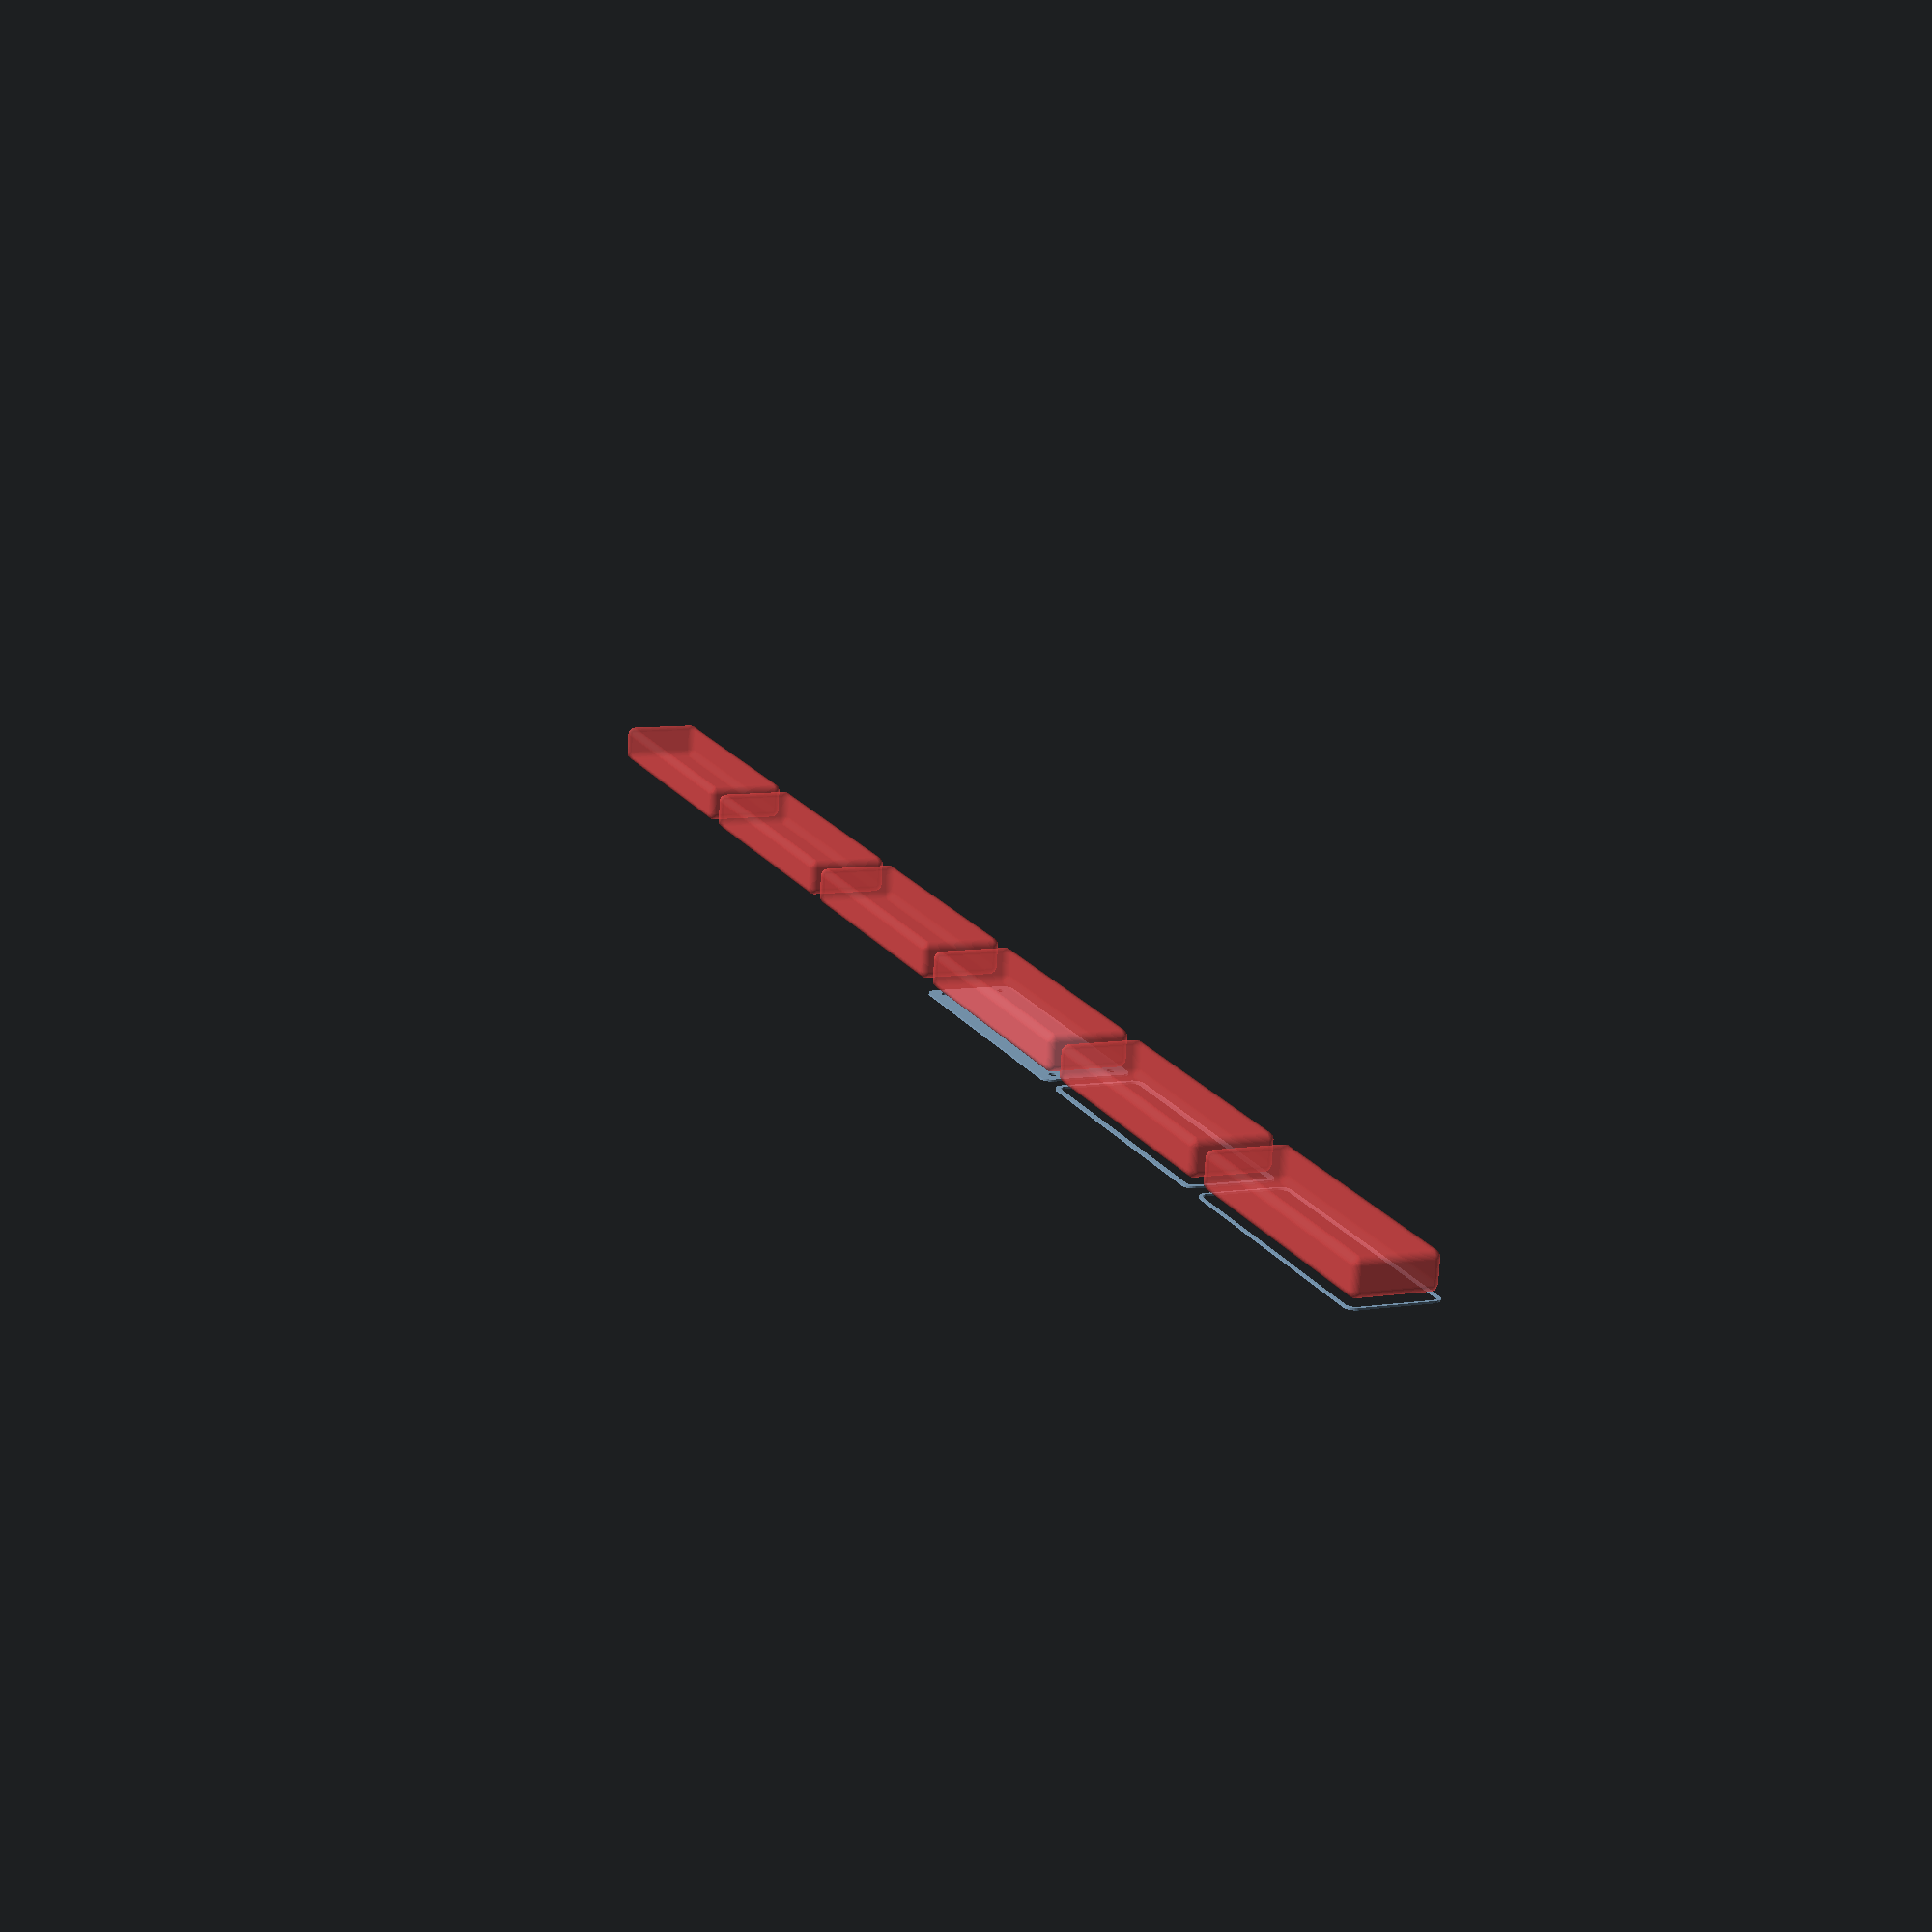
<openscad>
$fn = 50;


union() {
	translate(v = [0, 0, 0]) {
		projection() {
			intersection() {
				translate(v = [-500, -500, -7.5000000000]) {
					cube(size = [1000, 1000, 0.1000000000]);
				}
				difference() {
					union() {
						hull() {
							translate(v = [-17.5000000000, 70.0000000000, 0]) {
								cylinder(h = 18, r = 5);
							}
							translate(v = [17.5000000000, 70.0000000000, 0]) {
								cylinder(h = 18, r = 5);
							}
							translate(v = [-17.5000000000, -70.0000000000, 0]) {
								cylinder(h = 18, r = 5);
							}
							translate(v = [17.5000000000, -70.0000000000, 0]) {
								cylinder(h = 18, r = 5);
							}
						}
					}
					union() {
						translate(v = [-15.0000000000, -67.5000000000, 2]) {
							rotate(a = [0, 0, 0]) {
								difference() {
									union() {
										translate(v = [0, 0, -1.7000000000]) {
											cylinder(h = 1.7000000000, r1 = 1.5000000000, r2 = 2.4000000000);
										}
										cylinder(h = 250, r = 2.4000000000);
										translate(v = [0, 0, -6.0000000000]) {
											cylinder(h = 6, r = 1.5000000000);
										}
										translate(v = [0, 0, -6.0000000000]) {
											cylinder(h = 6, r = 1.8000000000);
										}
										translate(v = [0, 0, -6.0000000000]) {
											cylinder(h = 6, r = 1.5000000000);
										}
									}
									union();
								}
							}
						}
						translate(v = [15.0000000000, -67.5000000000, 2]) {
							rotate(a = [0, 0, 0]) {
								difference() {
									union() {
										translate(v = [0, 0, -1.7000000000]) {
											cylinder(h = 1.7000000000, r1 = 1.5000000000, r2 = 2.4000000000);
										}
										cylinder(h = 250, r = 2.4000000000);
										translate(v = [0, 0, -6.0000000000]) {
											cylinder(h = 6, r = 1.5000000000);
										}
										translate(v = [0, 0, -6.0000000000]) {
											cylinder(h = 6, r = 1.8000000000);
										}
										translate(v = [0, 0, -6.0000000000]) {
											cylinder(h = 6, r = 1.5000000000);
										}
									}
									union();
								}
							}
						}
						translate(v = [-15.0000000000, 67.5000000000, 2]) {
							rotate(a = [0, 0, 0]) {
								difference() {
									union() {
										translate(v = [0, 0, -1.7000000000]) {
											cylinder(h = 1.7000000000, r1 = 1.5000000000, r2 = 2.4000000000);
										}
										cylinder(h = 250, r = 2.4000000000);
										translate(v = [0, 0, -6.0000000000]) {
											cylinder(h = 6, r = 1.5000000000);
										}
										translate(v = [0, 0, -6.0000000000]) {
											cylinder(h = 6, r = 1.8000000000);
										}
										translate(v = [0, 0, -6.0000000000]) {
											cylinder(h = 6, r = 1.5000000000);
										}
									}
									union();
								}
							}
						}
						translate(v = [15.0000000000, 67.5000000000, 2]) {
							rotate(a = [0, 0, 0]) {
								difference() {
									union() {
										translate(v = [0, 0, -1.7000000000]) {
											cylinder(h = 1.7000000000, r1 = 1.5000000000, r2 = 2.4000000000);
										}
										cylinder(h = 250, r = 2.4000000000);
										translate(v = [0, 0, -6.0000000000]) {
											cylinder(h = 6, r = 1.5000000000);
										}
										translate(v = [0, 0, -6.0000000000]) {
											cylinder(h = 6, r = 1.8000000000);
										}
										translate(v = [0, 0, -6.0000000000]) {
											cylinder(h = 6, r = 1.5000000000);
										}
									}
									union();
								}
							}
						}
						translate(v = [0, 0, 3]) {
							#hull() {
								union() {
									translate(v = [-17.0000000000, 69.5000000000, 4]) {
										cylinder(h = 11, r = 4);
									}
									translate(v = [-17.0000000000, 69.5000000000, 4]) {
										sphere(r = 4);
									}
									translate(v = [-17.0000000000, 69.5000000000, 15]) {
										sphere(r = 4);
									}
								}
								union() {
									translate(v = [17.0000000000, 69.5000000000, 4]) {
										cylinder(h = 11, r = 4);
									}
									translate(v = [17.0000000000, 69.5000000000, 4]) {
										sphere(r = 4);
									}
									translate(v = [17.0000000000, 69.5000000000, 15]) {
										sphere(r = 4);
									}
								}
								union() {
									translate(v = [-17.0000000000, -69.5000000000, 4]) {
										cylinder(h = 11, r = 4);
									}
									translate(v = [-17.0000000000, -69.5000000000, 4]) {
										sphere(r = 4);
									}
									translate(v = [-17.0000000000, -69.5000000000, 15]) {
										sphere(r = 4);
									}
								}
								union() {
									translate(v = [17.0000000000, -69.5000000000, 4]) {
										cylinder(h = 11, r = 4);
									}
									translate(v = [17.0000000000, -69.5000000000, 4]) {
										sphere(r = 4);
									}
									translate(v = [17.0000000000, -69.5000000000, 15]) {
										sphere(r = 4);
									}
								}
							}
						}
					}
				}
			}
		}
	}
	translate(v = [0, 159, 0]) {
		projection() {
			intersection() {
				translate(v = [-500, -500, -4.5000000000]) {
					cube(size = [1000, 1000, 0.1000000000]);
				}
				difference() {
					union() {
						hull() {
							translate(v = [-17.5000000000, 70.0000000000, 0]) {
								cylinder(h = 18, r = 5);
							}
							translate(v = [17.5000000000, 70.0000000000, 0]) {
								cylinder(h = 18, r = 5);
							}
							translate(v = [-17.5000000000, -70.0000000000, 0]) {
								cylinder(h = 18, r = 5);
							}
							translate(v = [17.5000000000, -70.0000000000, 0]) {
								cylinder(h = 18, r = 5);
							}
						}
					}
					union() {
						translate(v = [-15.0000000000, -67.5000000000, 2]) {
							rotate(a = [0, 0, 0]) {
								difference() {
									union() {
										translate(v = [0, 0, -1.7000000000]) {
											cylinder(h = 1.7000000000, r1 = 1.5000000000, r2 = 2.4000000000);
										}
										cylinder(h = 250, r = 2.4000000000);
										translate(v = [0, 0, -6.0000000000]) {
											cylinder(h = 6, r = 1.5000000000);
										}
										translate(v = [0, 0, -6.0000000000]) {
											cylinder(h = 6, r = 1.8000000000);
										}
										translate(v = [0, 0, -6.0000000000]) {
											cylinder(h = 6, r = 1.5000000000);
										}
									}
									union();
								}
							}
						}
						translate(v = [15.0000000000, -67.5000000000, 2]) {
							rotate(a = [0, 0, 0]) {
								difference() {
									union() {
										translate(v = [0, 0, -1.7000000000]) {
											cylinder(h = 1.7000000000, r1 = 1.5000000000, r2 = 2.4000000000);
										}
										cylinder(h = 250, r = 2.4000000000);
										translate(v = [0, 0, -6.0000000000]) {
											cylinder(h = 6, r = 1.5000000000);
										}
										translate(v = [0, 0, -6.0000000000]) {
											cylinder(h = 6, r = 1.8000000000);
										}
										translate(v = [0, 0, -6.0000000000]) {
											cylinder(h = 6, r = 1.5000000000);
										}
									}
									union();
								}
							}
						}
						translate(v = [-15.0000000000, 67.5000000000, 2]) {
							rotate(a = [0, 0, 0]) {
								difference() {
									union() {
										translate(v = [0, 0, -1.7000000000]) {
											cylinder(h = 1.7000000000, r1 = 1.5000000000, r2 = 2.4000000000);
										}
										cylinder(h = 250, r = 2.4000000000);
										translate(v = [0, 0, -6.0000000000]) {
											cylinder(h = 6, r = 1.5000000000);
										}
										translate(v = [0, 0, -6.0000000000]) {
											cylinder(h = 6, r = 1.8000000000);
										}
										translate(v = [0, 0, -6.0000000000]) {
											cylinder(h = 6, r = 1.5000000000);
										}
									}
									union();
								}
							}
						}
						translate(v = [15.0000000000, 67.5000000000, 2]) {
							rotate(a = [0, 0, 0]) {
								difference() {
									union() {
										translate(v = [0, 0, -1.7000000000]) {
											cylinder(h = 1.7000000000, r1 = 1.5000000000, r2 = 2.4000000000);
										}
										cylinder(h = 250, r = 2.4000000000);
										translate(v = [0, 0, -6.0000000000]) {
											cylinder(h = 6, r = 1.5000000000);
										}
										translate(v = [0, 0, -6.0000000000]) {
											cylinder(h = 6, r = 1.8000000000);
										}
										translate(v = [0, 0, -6.0000000000]) {
											cylinder(h = 6, r = 1.5000000000);
										}
									}
									union();
								}
							}
						}
						translate(v = [0, 0, 3]) {
							#hull() {
								union() {
									translate(v = [-17.0000000000, 69.5000000000, 4]) {
										cylinder(h = 11, r = 4);
									}
									translate(v = [-17.0000000000, 69.5000000000, 4]) {
										sphere(r = 4);
									}
									translate(v = [-17.0000000000, 69.5000000000, 15]) {
										sphere(r = 4);
									}
								}
								union() {
									translate(v = [17.0000000000, 69.5000000000, 4]) {
										cylinder(h = 11, r = 4);
									}
									translate(v = [17.0000000000, 69.5000000000, 4]) {
										sphere(r = 4);
									}
									translate(v = [17.0000000000, 69.5000000000, 15]) {
										sphere(r = 4);
									}
								}
								union() {
									translate(v = [-17.0000000000, -69.5000000000, 4]) {
										cylinder(h = 11, r = 4);
									}
									translate(v = [-17.0000000000, -69.5000000000, 4]) {
										sphere(r = 4);
									}
									translate(v = [-17.0000000000, -69.5000000000, 15]) {
										sphere(r = 4);
									}
								}
								union() {
									translate(v = [17.0000000000, -69.5000000000, 4]) {
										cylinder(h = 11, r = 4);
									}
									translate(v = [17.0000000000, -69.5000000000, 4]) {
										sphere(r = 4);
									}
									translate(v = [17.0000000000, -69.5000000000, 15]) {
										sphere(r = 4);
									}
								}
							}
						}
					}
				}
			}
		}
	}
	translate(v = [0, 318, 0]) {
		projection() {
			intersection() {
				translate(v = [-500, -500, -1.5000000000]) {
					cube(size = [1000, 1000, 0.1000000000]);
				}
				difference() {
					union() {
						hull() {
							translate(v = [-17.5000000000, 70.0000000000, 0]) {
								cylinder(h = 18, r = 5);
							}
							translate(v = [17.5000000000, 70.0000000000, 0]) {
								cylinder(h = 18, r = 5);
							}
							translate(v = [-17.5000000000, -70.0000000000, 0]) {
								cylinder(h = 18, r = 5);
							}
							translate(v = [17.5000000000, -70.0000000000, 0]) {
								cylinder(h = 18, r = 5);
							}
						}
					}
					union() {
						translate(v = [-15.0000000000, -67.5000000000, 2]) {
							rotate(a = [0, 0, 0]) {
								difference() {
									union() {
										translate(v = [0, 0, -1.7000000000]) {
											cylinder(h = 1.7000000000, r1 = 1.5000000000, r2 = 2.4000000000);
										}
										cylinder(h = 250, r = 2.4000000000);
										translate(v = [0, 0, -6.0000000000]) {
											cylinder(h = 6, r = 1.5000000000);
										}
										translate(v = [0, 0, -6.0000000000]) {
											cylinder(h = 6, r = 1.8000000000);
										}
										translate(v = [0, 0, -6.0000000000]) {
											cylinder(h = 6, r = 1.5000000000);
										}
									}
									union();
								}
							}
						}
						translate(v = [15.0000000000, -67.5000000000, 2]) {
							rotate(a = [0, 0, 0]) {
								difference() {
									union() {
										translate(v = [0, 0, -1.7000000000]) {
											cylinder(h = 1.7000000000, r1 = 1.5000000000, r2 = 2.4000000000);
										}
										cylinder(h = 250, r = 2.4000000000);
										translate(v = [0, 0, -6.0000000000]) {
											cylinder(h = 6, r = 1.5000000000);
										}
										translate(v = [0, 0, -6.0000000000]) {
											cylinder(h = 6, r = 1.8000000000);
										}
										translate(v = [0, 0, -6.0000000000]) {
											cylinder(h = 6, r = 1.5000000000);
										}
									}
									union();
								}
							}
						}
						translate(v = [-15.0000000000, 67.5000000000, 2]) {
							rotate(a = [0, 0, 0]) {
								difference() {
									union() {
										translate(v = [0, 0, -1.7000000000]) {
											cylinder(h = 1.7000000000, r1 = 1.5000000000, r2 = 2.4000000000);
										}
										cylinder(h = 250, r = 2.4000000000);
										translate(v = [0, 0, -6.0000000000]) {
											cylinder(h = 6, r = 1.5000000000);
										}
										translate(v = [0, 0, -6.0000000000]) {
											cylinder(h = 6, r = 1.8000000000);
										}
										translate(v = [0, 0, -6.0000000000]) {
											cylinder(h = 6, r = 1.5000000000);
										}
									}
									union();
								}
							}
						}
						translate(v = [15.0000000000, 67.5000000000, 2]) {
							rotate(a = [0, 0, 0]) {
								difference() {
									union() {
										translate(v = [0, 0, -1.7000000000]) {
											cylinder(h = 1.7000000000, r1 = 1.5000000000, r2 = 2.4000000000);
										}
										cylinder(h = 250, r = 2.4000000000);
										translate(v = [0, 0, -6.0000000000]) {
											cylinder(h = 6, r = 1.5000000000);
										}
										translate(v = [0, 0, -6.0000000000]) {
											cylinder(h = 6, r = 1.8000000000);
										}
										translate(v = [0, 0, -6.0000000000]) {
											cylinder(h = 6, r = 1.5000000000);
										}
									}
									union();
								}
							}
						}
						translate(v = [0, 0, 3]) {
							#hull() {
								union() {
									translate(v = [-17.0000000000, 69.5000000000, 4]) {
										cylinder(h = 11, r = 4);
									}
									translate(v = [-17.0000000000, 69.5000000000, 4]) {
										sphere(r = 4);
									}
									translate(v = [-17.0000000000, 69.5000000000, 15]) {
										sphere(r = 4);
									}
								}
								union() {
									translate(v = [17.0000000000, 69.5000000000, 4]) {
										cylinder(h = 11, r = 4);
									}
									translate(v = [17.0000000000, 69.5000000000, 4]) {
										sphere(r = 4);
									}
									translate(v = [17.0000000000, 69.5000000000, 15]) {
										sphere(r = 4);
									}
								}
								union() {
									translate(v = [-17.0000000000, -69.5000000000, 4]) {
										cylinder(h = 11, r = 4);
									}
									translate(v = [-17.0000000000, -69.5000000000, 4]) {
										sphere(r = 4);
									}
									translate(v = [-17.0000000000, -69.5000000000, 15]) {
										sphere(r = 4);
									}
								}
								union() {
									translate(v = [17.0000000000, -69.5000000000, 4]) {
										cylinder(h = 11, r = 4);
									}
									translate(v = [17.0000000000, -69.5000000000, 4]) {
										sphere(r = 4);
									}
									translate(v = [17.0000000000, -69.5000000000, 15]) {
										sphere(r = 4);
									}
								}
							}
						}
					}
				}
			}
		}
	}
	translate(v = [0, 477, 0]) {
		projection() {
			intersection() {
				translate(v = [-500, -500, 1.5000000000]) {
					cube(size = [1000, 1000, 0.1000000000]);
				}
				difference() {
					union() {
						hull() {
							translate(v = [-17.5000000000, 70.0000000000, 0]) {
								cylinder(h = 18, r = 5);
							}
							translate(v = [17.5000000000, 70.0000000000, 0]) {
								cylinder(h = 18, r = 5);
							}
							translate(v = [-17.5000000000, -70.0000000000, 0]) {
								cylinder(h = 18, r = 5);
							}
							translate(v = [17.5000000000, -70.0000000000, 0]) {
								cylinder(h = 18, r = 5);
							}
						}
					}
					union() {
						translate(v = [-15.0000000000, -67.5000000000, 2]) {
							rotate(a = [0, 0, 0]) {
								difference() {
									union() {
										translate(v = [0, 0, -1.7000000000]) {
											cylinder(h = 1.7000000000, r1 = 1.5000000000, r2 = 2.4000000000);
										}
										cylinder(h = 250, r = 2.4000000000);
										translate(v = [0, 0, -6.0000000000]) {
											cylinder(h = 6, r = 1.5000000000);
										}
										translate(v = [0, 0, -6.0000000000]) {
											cylinder(h = 6, r = 1.8000000000);
										}
										translate(v = [0, 0, -6.0000000000]) {
											cylinder(h = 6, r = 1.5000000000);
										}
									}
									union();
								}
							}
						}
						translate(v = [15.0000000000, -67.5000000000, 2]) {
							rotate(a = [0, 0, 0]) {
								difference() {
									union() {
										translate(v = [0, 0, -1.7000000000]) {
											cylinder(h = 1.7000000000, r1 = 1.5000000000, r2 = 2.4000000000);
										}
										cylinder(h = 250, r = 2.4000000000);
										translate(v = [0, 0, -6.0000000000]) {
											cylinder(h = 6, r = 1.5000000000);
										}
										translate(v = [0, 0, -6.0000000000]) {
											cylinder(h = 6, r = 1.8000000000);
										}
										translate(v = [0, 0, -6.0000000000]) {
											cylinder(h = 6, r = 1.5000000000);
										}
									}
									union();
								}
							}
						}
						translate(v = [-15.0000000000, 67.5000000000, 2]) {
							rotate(a = [0, 0, 0]) {
								difference() {
									union() {
										translate(v = [0, 0, -1.7000000000]) {
											cylinder(h = 1.7000000000, r1 = 1.5000000000, r2 = 2.4000000000);
										}
										cylinder(h = 250, r = 2.4000000000);
										translate(v = [0, 0, -6.0000000000]) {
											cylinder(h = 6, r = 1.5000000000);
										}
										translate(v = [0, 0, -6.0000000000]) {
											cylinder(h = 6, r = 1.8000000000);
										}
										translate(v = [0, 0, -6.0000000000]) {
											cylinder(h = 6, r = 1.5000000000);
										}
									}
									union();
								}
							}
						}
						translate(v = [15.0000000000, 67.5000000000, 2]) {
							rotate(a = [0, 0, 0]) {
								difference() {
									union() {
										translate(v = [0, 0, -1.7000000000]) {
											cylinder(h = 1.7000000000, r1 = 1.5000000000, r2 = 2.4000000000);
										}
										cylinder(h = 250, r = 2.4000000000);
										translate(v = [0, 0, -6.0000000000]) {
											cylinder(h = 6, r = 1.5000000000);
										}
										translate(v = [0, 0, -6.0000000000]) {
											cylinder(h = 6, r = 1.8000000000);
										}
										translate(v = [0, 0, -6.0000000000]) {
											cylinder(h = 6, r = 1.5000000000);
										}
									}
									union();
								}
							}
						}
						translate(v = [0, 0, 3]) {
							#hull() {
								union() {
									translate(v = [-17.0000000000, 69.5000000000, 4]) {
										cylinder(h = 11, r = 4);
									}
									translate(v = [-17.0000000000, 69.5000000000, 4]) {
										sphere(r = 4);
									}
									translate(v = [-17.0000000000, 69.5000000000, 15]) {
										sphere(r = 4);
									}
								}
								union() {
									translate(v = [17.0000000000, 69.5000000000, 4]) {
										cylinder(h = 11, r = 4);
									}
									translate(v = [17.0000000000, 69.5000000000, 4]) {
										sphere(r = 4);
									}
									translate(v = [17.0000000000, 69.5000000000, 15]) {
										sphere(r = 4);
									}
								}
								union() {
									translate(v = [-17.0000000000, -69.5000000000, 4]) {
										cylinder(h = 11, r = 4);
									}
									translate(v = [-17.0000000000, -69.5000000000, 4]) {
										sphere(r = 4);
									}
									translate(v = [-17.0000000000, -69.5000000000, 15]) {
										sphere(r = 4);
									}
								}
								union() {
									translate(v = [17.0000000000, -69.5000000000, 4]) {
										cylinder(h = 11, r = 4);
									}
									translate(v = [17.0000000000, -69.5000000000, 4]) {
										sphere(r = 4);
									}
									translate(v = [17.0000000000, -69.5000000000, 15]) {
										sphere(r = 4);
									}
								}
							}
						}
					}
				}
			}
		}
	}
	translate(v = [0, 636, 0]) {
		projection() {
			intersection() {
				translate(v = [-500, -500, 4.5000000000]) {
					cube(size = [1000, 1000, 0.1000000000]);
				}
				difference() {
					union() {
						hull() {
							translate(v = [-17.5000000000, 70.0000000000, 0]) {
								cylinder(h = 18, r = 5);
							}
							translate(v = [17.5000000000, 70.0000000000, 0]) {
								cylinder(h = 18, r = 5);
							}
							translate(v = [-17.5000000000, -70.0000000000, 0]) {
								cylinder(h = 18, r = 5);
							}
							translate(v = [17.5000000000, -70.0000000000, 0]) {
								cylinder(h = 18, r = 5);
							}
						}
					}
					union() {
						translate(v = [-15.0000000000, -67.5000000000, 2]) {
							rotate(a = [0, 0, 0]) {
								difference() {
									union() {
										translate(v = [0, 0, -1.7000000000]) {
											cylinder(h = 1.7000000000, r1 = 1.5000000000, r2 = 2.4000000000);
										}
										cylinder(h = 250, r = 2.4000000000);
										translate(v = [0, 0, -6.0000000000]) {
											cylinder(h = 6, r = 1.5000000000);
										}
										translate(v = [0, 0, -6.0000000000]) {
											cylinder(h = 6, r = 1.8000000000);
										}
										translate(v = [0, 0, -6.0000000000]) {
											cylinder(h = 6, r = 1.5000000000);
										}
									}
									union();
								}
							}
						}
						translate(v = [15.0000000000, -67.5000000000, 2]) {
							rotate(a = [0, 0, 0]) {
								difference() {
									union() {
										translate(v = [0, 0, -1.7000000000]) {
											cylinder(h = 1.7000000000, r1 = 1.5000000000, r2 = 2.4000000000);
										}
										cylinder(h = 250, r = 2.4000000000);
										translate(v = [0, 0, -6.0000000000]) {
											cylinder(h = 6, r = 1.5000000000);
										}
										translate(v = [0, 0, -6.0000000000]) {
											cylinder(h = 6, r = 1.8000000000);
										}
										translate(v = [0, 0, -6.0000000000]) {
											cylinder(h = 6, r = 1.5000000000);
										}
									}
									union();
								}
							}
						}
						translate(v = [-15.0000000000, 67.5000000000, 2]) {
							rotate(a = [0, 0, 0]) {
								difference() {
									union() {
										translate(v = [0, 0, -1.7000000000]) {
											cylinder(h = 1.7000000000, r1 = 1.5000000000, r2 = 2.4000000000);
										}
										cylinder(h = 250, r = 2.4000000000);
										translate(v = [0, 0, -6.0000000000]) {
											cylinder(h = 6, r = 1.5000000000);
										}
										translate(v = [0, 0, -6.0000000000]) {
											cylinder(h = 6, r = 1.8000000000);
										}
										translate(v = [0, 0, -6.0000000000]) {
											cylinder(h = 6, r = 1.5000000000);
										}
									}
									union();
								}
							}
						}
						translate(v = [15.0000000000, 67.5000000000, 2]) {
							rotate(a = [0, 0, 0]) {
								difference() {
									union() {
										translate(v = [0, 0, -1.7000000000]) {
											cylinder(h = 1.7000000000, r1 = 1.5000000000, r2 = 2.4000000000);
										}
										cylinder(h = 250, r = 2.4000000000);
										translate(v = [0, 0, -6.0000000000]) {
											cylinder(h = 6, r = 1.5000000000);
										}
										translate(v = [0, 0, -6.0000000000]) {
											cylinder(h = 6, r = 1.8000000000);
										}
										translate(v = [0, 0, -6.0000000000]) {
											cylinder(h = 6, r = 1.5000000000);
										}
									}
									union();
								}
							}
						}
						translate(v = [0, 0, 3]) {
							#hull() {
								union() {
									translate(v = [-17.0000000000, 69.5000000000, 4]) {
										cylinder(h = 11, r = 4);
									}
									translate(v = [-17.0000000000, 69.5000000000, 4]) {
										sphere(r = 4);
									}
									translate(v = [-17.0000000000, 69.5000000000, 15]) {
										sphere(r = 4);
									}
								}
								union() {
									translate(v = [17.0000000000, 69.5000000000, 4]) {
										cylinder(h = 11, r = 4);
									}
									translate(v = [17.0000000000, 69.5000000000, 4]) {
										sphere(r = 4);
									}
									translate(v = [17.0000000000, 69.5000000000, 15]) {
										sphere(r = 4);
									}
								}
								union() {
									translate(v = [-17.0000000000, -69.5000000000, 4]) {
										cylinder(h = 11, r = 4);
									}
									translate(v = [-17.0000000000, -69.5000000000, 4]) {
										sphere(r = 4);
									}
									translate(v = [-17.0000000000, -69.5000000000, 15]) {
										sphere(r = 4);
									}
								}
								union() {
									translate(v = [17.0000000000, -69.5000000000, 4]) {
										cylinder(h = 11, r = 4);
									}
									translate(v = [17.0000000000, -69.5000000000, 4]) {
										sphere(r = 4);
									}
									translate(v = [17.0000000000, -69.5000000000, 15]) {
										sphere(r = 4);
									}
								}
							}
						}
					}
				}
			}
		}
	}
	translate(v = [0, 795, 0]) {
		projection() {
			intersection() {
				translate(v = [-500, -500, 7.5000000000]) {
					cube(size = [1000, 1000, 0.1000000000]);
				}
				difference() {
					union() {
						hull() {
							translate(v = [-17.5000000000, 70.0000000000, 0]) {
								cylinder(h = 18, r = 5);
							}
							translate(v = [17.5000000000, 70.0000000000, 0]) {
								cylinder(h = 18, r = 5);
							}
							translate(v = [-17.5000000000, -70.0000000000, 0]) {
								cylinder(h = 18, r = 5);
							}
							translate(v = [17.5000000000, -70.0000000000, 0]) {
								cylinder(h = 18, r = 5);
							}
						}
					}
					union() {
						translate(v = [-15.0000000000, -67.5000000000, 2]) {
							rotate(a = [0, 0, 0]) {
								difference() {
									union() {
										translate(v = [0, 0, -1.7000000000]) {
											cylinder(h = 1.7000000000, r1 = 1.5000000000, r2 = 2.4000000000);
										}
										cylinder(h = 250, r = 2.4000000000);
										translate(v = [0, 0, -6.0000000000]) {
											cylinder(h = 6, r = 1.5000000000);
										}
										translate(v = [0, 0, -6.0000000000]) {
											cylinder(h = 6, r = 1.8000000000);
										}
										translate(v = [0, 0, -6.0000000000]) {
											cylinder(h = 6, r = 1.5000000000);
										}
									}
									union();
								}
							}
						}
						translate(v = [15.0000000000, -67.5000000000, 2]) {
							rotate(a = [0, 0, 0]) {
								difference() {
									union() {
										translate(v = [0, 0, -1.7000000000]) {
											cylinder(h = 1.7000000000, r1 = 1.5000000000, r2 = 2.4000000000);
										}
										cylinder(h = 250, r = 2.4000000000);
										translate(v = [0, 0, -6.0000000000]) {
											cylinder(h = 6, r = 1.5000000000);
										}
										translate(v = [0, 0, -6.0000000000]) {
											cylinder(h = 6, r = 1.8000000000);
										}
										translate(v = [0, 0, -6.0000000000]) {
											cylinder(h = 6, r = 1.5000000000);
										}
									}
									union();
								}
							}
						}
						translate(v = [-15.0000000000, 67.5000000000, 2]) {
							rotate(a = [0, 0, 0]) {
								difference() {
									union() {
										translate(v = [0, 0, -1.7000000000]) {
											cylinder(h = 1.7000000000, r1 = 1.5000000000, r2 = 2.4000000000);
										}
										cylinder(h = 250, r = 2.4000000000);
										translate(v = [0, 0, -6.0000000000]) {
											cylinder(h = 6, r = 1.5000000000);
										}
										translate(v = [0, 0, -6.0000000000]) {
											cylinder(h = 6, r = 1.8000000000);
										}
										translate(v = [0, 0, -6.0000000000]) {
											cylinder(h = 6, r = 1.5000000000);
										}
									}
									union();
								}
							}
						}
						translate(v = [15.0000000000, 67.5000000000, 2]) {
							rotate(a = [0, 0, 0]) {
								difference() {
									union() {
										translate(v = [0, 0, -1.7000000000]) {
											cylinder(h = 1.7000000000, r1 = 1.5000000000, r2 = 2.4000000000);
										}
										cylinder(h = 250, r = 2.4000000000);
										translate(v = [0, 0, -6.0000000000]) {
											cylinder(h = 6, r = 1.5000000000);
										}
										translate(v = [0, 0, -6.0000000000]) {
											cylinder(h = 6, r = 1.8000000000);
										}
										translate(v = [0, 0, -6.0000000000]) {
											cylinder(h = 6, r = 1.5000000000);
										}
									}
									union();
								}
							}
						}
						translate(v = [0, 0, 3]) {
							#hull() {
								union() {
									translate(v = [-17.0000000000, 69.5000000000, 4]) {
										cylinder(h = 11, r = 4);
									}
									translate(v = [-17.0000000000, 69.5000000000, 4]) {
										sphere(r = 4);
									}
									translate(v = [-17.0000000000, 69.5000000000, 15]) {
										sphere(r = 4);
									}
								}
								union() {
									translate(v = [17.0000000000, 69.5000000000, 4]) {
										cylinder(h = 11, r = 4);
									}
									translate(v = [17.0000000000, 69.5000000000, 4]) {
										sphere(r = 4);
									}
									translate(v = [17.0000000000, 69.5000000000, 15]) {
										sphere(r = 4);
									}
								}
								union() {
									translate(v = [-17.0000000000, -69.5000000000, 4]) {
										cylinder(h = 11, r = 4);
									}
									translate(v = [-17.0000000000, -69.5000000000, 4]) {
										sphere(r = 4);
									}
									translate(v = [-17.0000000000, -69.5000000000, 15]) {
										sphere(r = 4);
									}
								}
								union() {
									translate(v = [17.0000000000, -69.5000000000, 4]) {
										cylinder(h = 11, r = 4);
									}
									translate(v = [17.0000000000, -69.5000000000, 4]) {
										sphere(r = 4);
									}
									translate(v = [17.0000000000, -69.5000000000, 15]) {
										sphere(r = 4);
									}
								}
							}
						}
					}
				}
			}
		}
	}
}
</openscad>
<views>
elev=74.0 azim=157.7 roll=356.8 proj=p view=solid
</views>
